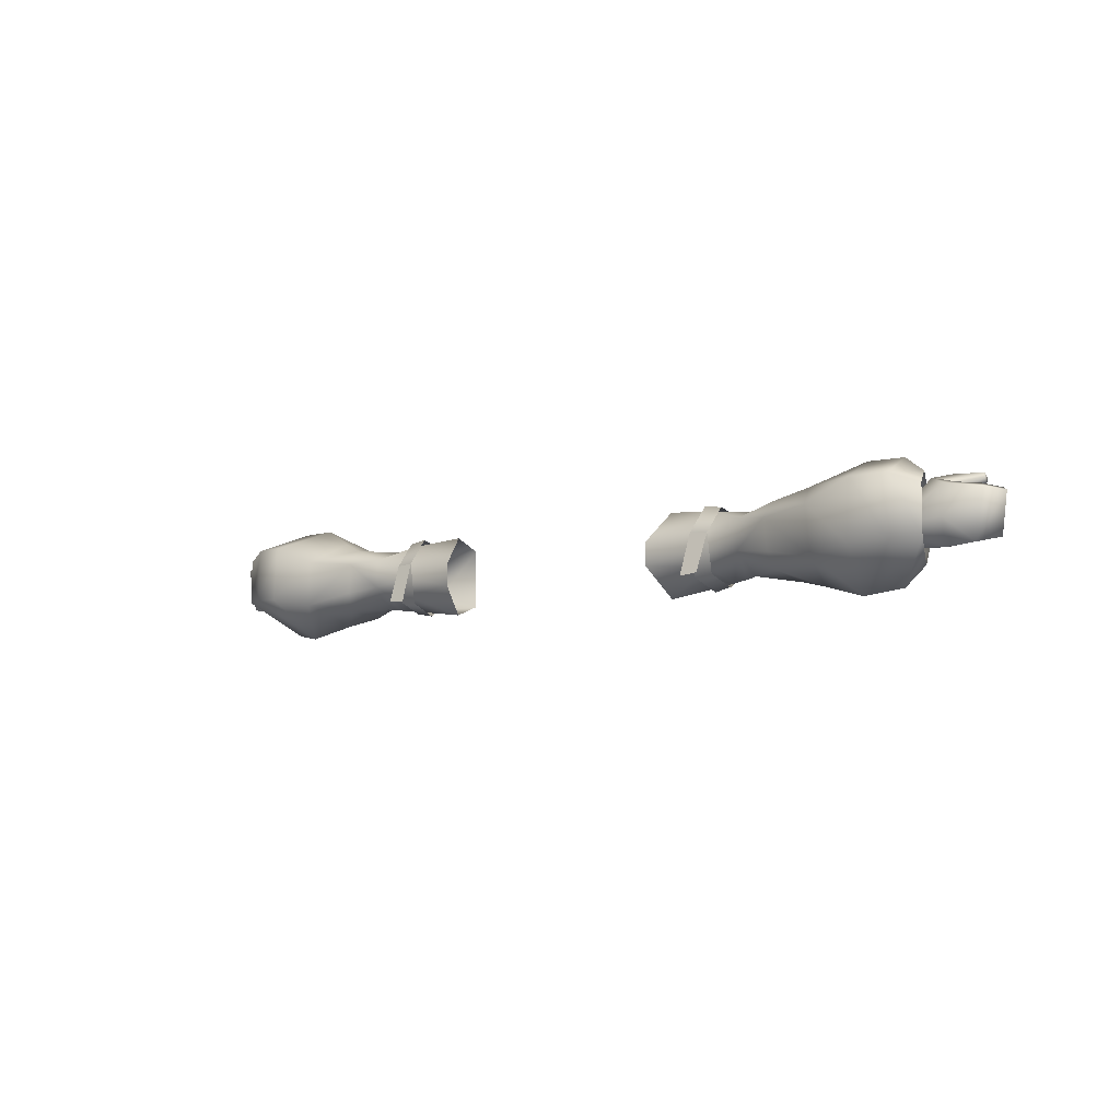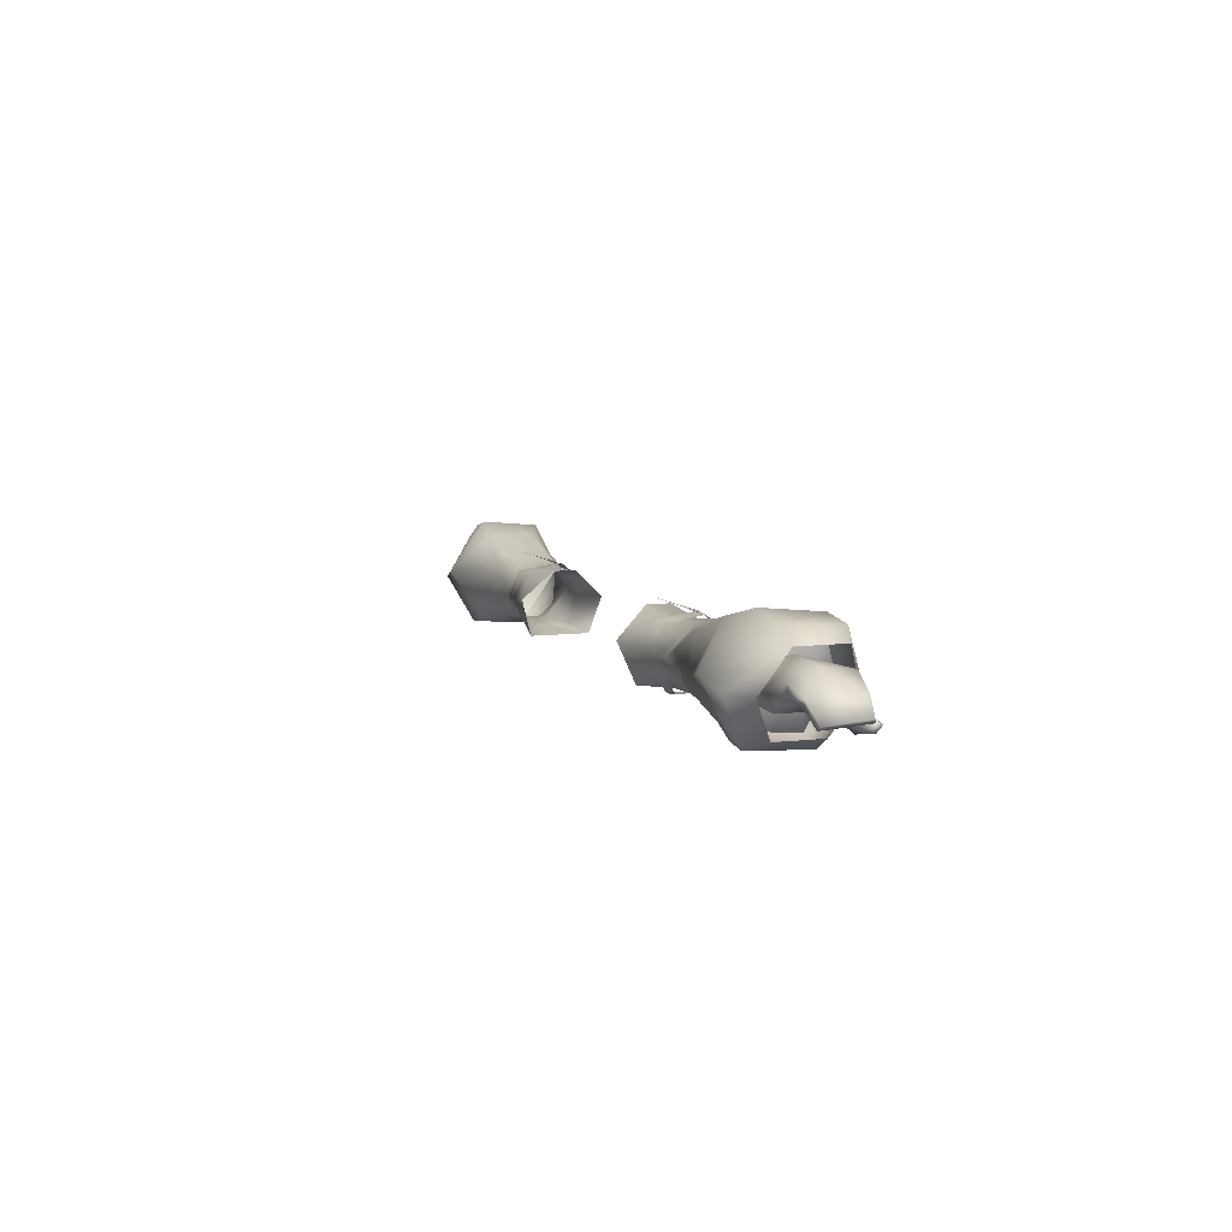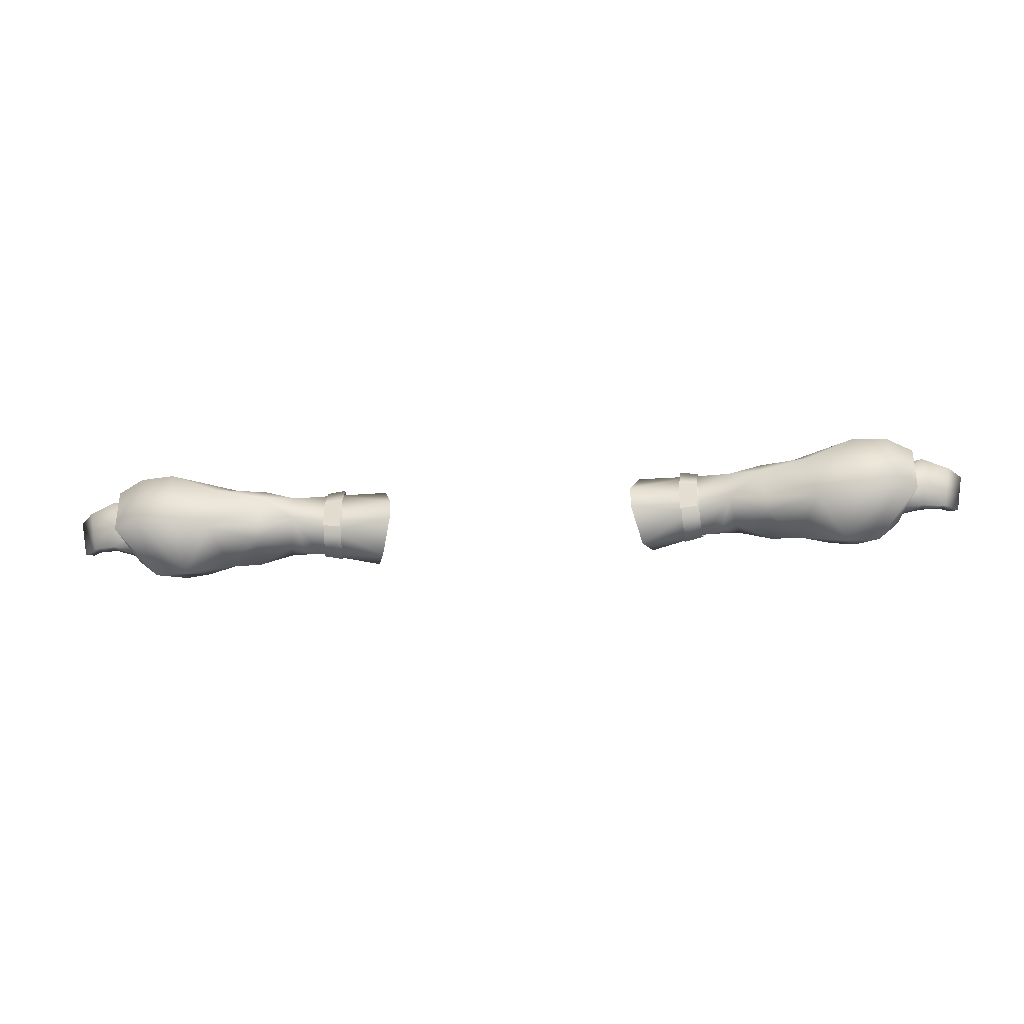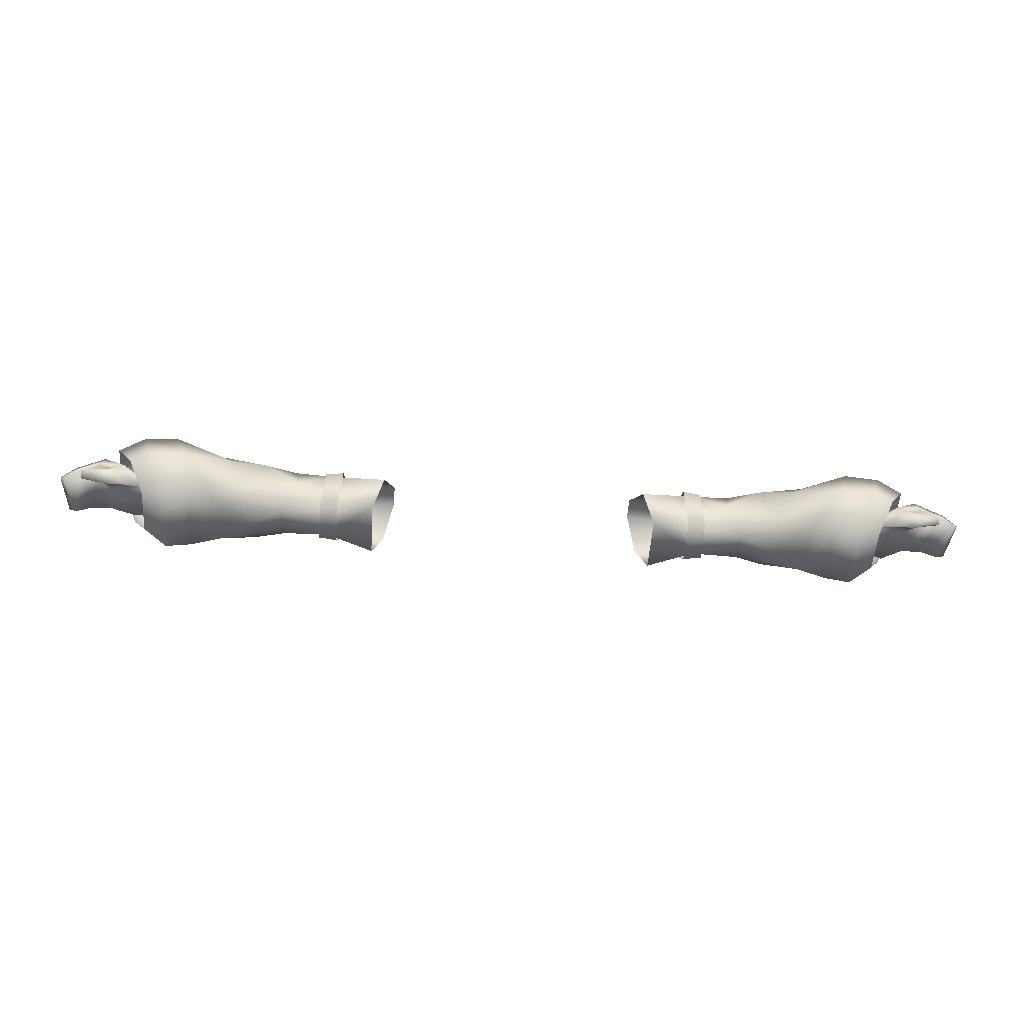
<metadata>
{"format":"obj","ext":"obj","renderer":"f3d","projection":"perspective","resolution":1024,"background":"white","views":[{"elev":-7.0,"azim":-139.1,"up":"+Z"},{"elev":7.8,"azim":-109.3,"up":"+Y"},{"elev":-33.1,"azim":-174.5,"up":"+Z"},{"elev":-52.9,"azim":-3.9,"up":"+Y"}]}
</metadata>
<code>
g mesh00
v 78.1 40.74 -1.281
v 74.91 41.1 -1.598
v 78.35 40.18 3.85
v 71.72 41.47 -1.915
v 77.58 38.89 -5.654
v 69.95 36.65 -4.952
v 72.76 34.83 -6
v 70.24 33.5 -4.163
v 70.33 36.6 2.137
v 62.5 39.36 -2.239
v 62.09 36.43 1.86
v 69.1 36.27 -10.98
v 76.31 43.23 -4.346
v 72.76 36.13 -7.752
v 69.1 36.27 -10.98
v 71.7 45.46 -4.387
v 76.31 43.23 -4.346
v 71.61 44.96 5.587
v 76.31 43.23 3.847
v 72.76 36.13 6.819
v 62.09 36.43 1.86
v 62.13 32.99 -1.255
v 62.53 34.19 -4.989
v 70.24 33.5 -4.163
v 70.49 33.57 2.624
v 70.24 33.5 -4.163
v 72.76 34.83 -6
v 70.49 33.57 2.624
v 75.78 35.83 -0.2807
v 77.33 33.3 3.129
v 71.72 41.47 -1.915
v 69.95 36.65 -4.952
v 62.68 37.16 -5.506
v 70.24 33.5 -4.163
v 62.53 34.19 -4.989
v 78.1 40.74 -1.281
v 77.58 38.89 -5.654
v 74.91 41.1 -1.598
v 71.72 41.47 -1.915
v 78.35 40.18 3.85
v 70.33 36.6 2.137
v 74.14 36.36 5.483
v 70.49 33.57 2.624
v 73.42 32.46 3.885
v 77.33 33.3 3.129
f 1 2 3
f 4 5 6
f 6 5 7
f 6 7 8
f 9 10 11
f 12 13 14
f 15 16 17
f 17 16 18
f 17 18 19
f 19 18 20
f 21 22 9
f 23 24 22
f 22 24 25
f 22 25 9
f 26 27 28
f 28 27 29
f 28 29 30
f 9 31 10
f 10 31 32
f 10 32 33
f 33 32 34
f 33 34 35
f 36 37 38
f 38 37 39
f 38 39 40
f 40 39 41
f 40 41 42
f 42 41 43
f 42 43 44
f 44 43 45
v 73.42 32.46 3.885
v 76.59 34.14 6.078
v 74.14 36.36 5.483
v 76.16 31.34 4.514
v 81.53 33.45 5.908
v 81.48 32.36 4.941
v 85.15 34.51 3.12
v 86.07 35.2 2.546
v 82.54 36.27 3.828
v 83.56 37.71 3.106
v 84.7 34.36 -4.26
v 81.87 37.36 -5.057
v 83.32 33.61 -4.029
v 80.82 35.95 -4.794
v 77.27 36.86 -5.365
v 75.78 35.83 -0.2807
v 72.76 34.83 -6
v 81.55 33.01 4.262
v 81.6 33.97 4.981
v 81.53 33.45 5.908
v 77.33 33.3 3.129
v 76.43 35.71 4.655
v 81.6 33.97 4.981
v 72.76 34.83 -6
v 77.58 38.89 -5.654
v 77.27 36.86 -5.365
v 79 37.58 4.227
v 85.15 34.51 3.12
v 83.32 33.61 -4.029
v 79 37.58 4.227
v 82.54 36.27 3.828
v 80.82 35.95 -4.794
v 85.15 34.51 3.12
v 83.32 33.61 -4.029
v 81.6 33.97 4.981
v 76.43 35.71 4.655
v 78.35 40.18 3.85
v 78.1 40.74 -1.281
f 46 47 48
f 47 49 50
f 50 49 51
f 52 53 54
f 55 56 57
f 57 56 58
f 57 58 59
f 60 61 62
f 63 64 65
f 47 46 49
f 49 46 66
f 49 66 51
f 67 68 63
f 69 70 71
f 72 54 55
f 55 54 53
f 55 53 56
f 56 53 73
f 56 73 74
f 65 51 63
f 63 51 66
f 63 66 67
f 67 66 61
f 67 61 75
f 75 61 60
f 75 60 76
f 76 60 77
f 76 77 78
f 78 77 79
f 50 80 47
f 47 80 81
f 47 81 48
f 48 81 72
f 48 72 82
f 82 72 55
f 82 55 83
f 83 55 57
f 83 57 70
f 70 57 59
f 70 59 71
v -70.49 33.57 2.624
v -73.42 32.46 3.885
v -77.33 33.3 3.129
v -78.1 40.74 -1.281
v -78.35 40.18 3.85
v -74.91 41.1 -1.598
v -62.53 34.19 -4.989
v -62.13 32.99 -1.255
v -70.24 33.5 -4.163
v -70.24 33.5 -4.163
v -72.76 34.83 -5.067
v -69.95 36.65 -4.952
v -77.58 38.89 -5.654
v -71.72 41.47 -1.915
v -62.09 36.43 1.86
v -70.33 36.6 2.137
v -70.49 33.57 2.624
v -72.76 36.13 6.819
v -71.61 44.96 5.587
v -76.31 43.23 3.847
v -76.31 43.23 -4.346
v -62.53 34.19 -4.989
v -70.24 33.5 -4.163
v -62.68 37.16 -5.506
v -77.33 33.3 3.129
v -75.78 35.83 -0.2807
v -70.49 33.57 2.624
v -72.76 34.83 -5.067
v -70.24 33.5 -4.163
v -71.61 44.96 5.587
v -71.7 45.46 -4.387
v -69.1 36.27 -10.98
v -72.76 36.13 -7.752
v -73.42 32.46 3.885
v -70.49 33.57 2.624
v -74.14 36.36 5.483
v -70.33 36.6 2.137
v -78.35 40.18 3.85
v -71.72 41.47 -1.915
v -74.91 41.1 -1.598
v -77.58 38.89 -5.654
v -78.1 40.74 -1.281
v -69.95 36.65 -4.952
v -71.72 41.47 -1.915
v -62.5 39.36 -2.239
v -62.09 36.43 1.86
f 84 85 86
f 87 88 89
f 90 91 92
f 93 94 95
f 95 94 96
f 95 96 97
f 98 99 91
f 91 99 100
f 91 100 92
f 101 102 103
f 103 102 104
f 105 106 107
f 108 109 110
f 110 109 111
f 110 111 112
f 113 114 104
f 104 114 115
f 104 115 116
f 117 118 119
f 119 118 120
f 119 120 121
f 121 120 122
f 121 122 123
f 123 122 124
f 123 124 125
f 106 126 107
f 107 126 127
f 107 127 128
f 128 127 99
f 128 99 129
v -60.81 28.58 -6.609
v -65.54 27.88 -6.8
v -62.84 38.07 -11.99
v -66.91 44.09 4.502
v -67.08 44.27 -4.149
v -69.21 35.77 -0.2913
v -62.84 37.83 -9.13
v -63.62 30.08 -5.46
v -63.45 29.33 3.191
v -62.21 37.18 8.172
v -72.76 36.13 6.819
v -69.71 29.68 3.847
v -65.45 27.38 4.23
v -69.71 29.68 -4.346
v -65.54 27.88 -6.8
v -71.7 45.46 -4.387
v -71.61 44.96 5.587
v -65.37 45.85 5.496
v -68.92 35.28 9.418
v -62.21 35.21 9.557
v -60.64 27.88 5.098
v -60.81 28.58 -6.609
v -69.71 29.68 -4.346
v -72.76 36.13 -7.752
v -69.1 36.27 -10.98
v -65.34 46.84 -4.662
f 130 131 132
f 133 134 135
f 135 134 136
f 135 136 137
f 137 138 135
f 135 138 139
f 135 139 133
f 140 141 142
f 142 141 143
f 142 143 144
f 145 146 147
f 147 146 148
f 147 148 149
f 149 148 150
f 146 140 148
f 148 140 142
f 148 142 150
f 150 142 144
f 150 144 151
f 152 153 131
f 131 153 154
f 131 154 132
f 132 154 145
f 132 145 155
f 155 145 147
v -77.33 33.3 3.129
v -81.6 33.97 4.981
v -76.43 35.71 4.655
v -78.35 40.18 3.85
v -79 37.58 4.227
v -74.14 36.36 5.483
v -80.82 35.95 -4.794
v -83.32 33.61 -4.029
v -84.7 34.36 -4.26
v -81.87 37.36 -5.057
v -86.07 35.2 2.546
v -83.56 37.71 3.106
v -85.15 34.51 3.12
v -82.54 36.27 3.828
v -75.78 35.83 -0.2807
v -79 37.58 4.227
v -81.53 33.45 5.908
v -81.6 33.97 4.981
v -81.48 32.36 4.941
v -81.55 33.01 4.262
v -77.27 36.86 -5.365
v -83.32 33.61 -4.029
v -85.15 34.51 3.12
v -72.76 34.83 -5.067
v -77.58 38.89 -5.654
v -78.1 40.74 -1.281
v -76.43 35.71 4.655
v -76.59 34.14 6.078
v -73.42 32.46 3.885
v -76.16 31.34 4.514
v -72.76 34.83 -5.067
v -77.27 36.86 -5.365
v -80.82 35.95 -4.794
v -82.54 36.27 3.828
v -83.32 33.61 -4.029
v -85.15 34.51 3.12
v -81.53 33.45 5.908
v -81.6 33.97 4.981
f 156 157 158
f 159 160 161
f 162 163 164
f 165 166 167
f 167 166 168
f 167 168 169
f 156 158 170
f 170 158 171
f 172 173 174
f 174 173 175
f 176 162 165
f 165 162 164
f 165 164 166
f 166 164 177
f 166 177 178
f 179 176 180
f 180 176 165
f 180 165 181
f 181 165 167
f 181 167 159
f 159 167 169
f 159 169 160
f 160 182 161
f 161 182 183
f 161 183 184
f 184 183 185
f 184 185 156
f 186 170 187
f 187 170 171
f 187 171 188
f 188 171 189
f 188 189 190
f 190 189 191
f 157 156 175
f 175 156 185
f 175 185 174
f 174 185 183
f 174 183 192
f 192 183 182
f 192 182 193
v 65.54 27.88 -6.8
v 72.76 36.13 -7.752
v 69.71 29.68 -4.346
v 69.1 36.27 -10.98
v 62.84 38.07 -11.99
v 71.7 45.46 -4.387
v 63.62 30.08 -5.46
v 62.84 37.83 -9.13
v 69.21 35.77 -0.2913
v 67.08 44.83 -4.149
v 66.91 44.09 4.502
v 62.21 37.18 8.172
v 63.45 29.33 3.191
v 60.81 28.58 -6.609
v 65.34 46.84 -4.662
v 65.37 45.85 5.496
v 71.61 44.96 5.587
v 68.92 35.28 9.418
v 72.76 36.13 6.819
v 65.45 27.38 4.23
v 69.71 29.68 3.847
v 65.54 27.88 -6.8
v 69.71 29.68 -4.346
v 62.21 35.21 9.557
v 60.64 27.88 5.098
v 60.81 28.58 -6.609
f 194 195 196
f 197 198 199
f 200 201 202
f 202 201 203
f 202 203 204
f 204 205 202
f 202 205 206
f 202 206 200
f 195 194 197
f 197 194 207
f 197 207 198
f 198 208 199
f 199 208 209
f 199 209 210
f 210 209 211
f 210 211 212
f 212 211 213
f 212 213 214
f 214 213 215
f 214 215 216
f 209 217 211
f 211 217 218
f 211 218 213
f 213 218 219
f 213 219 215
v 32.73 38.16 5.066
v 35.73 41.87 0.01903
v 32.38 42.06 0.2185
v 35.73 41.87 0.01903
v 35.83 40.8 -6.721
v 32.38 42.06 0.2185
v 32.49 40.88 -7.086
v 35.83 40.8 -6.721
v 36.23 36.15 -8.552
v 32.49 40.88 -7.086
v 32.93 35.81 -9.135
v 36.23 36.15 -8.552
v 36.68 30.53 -4.85
v 32.93 35.81 -9.135
v 33.42 30.2 -5.042
v 36.68 30.53 -4.85
v 36.59 30.88 2.657
v 33.42 30.2 -5.042
v 33.32 30.65 3.029
v 36.05 38.3 4.498
v 33.32 30.65 3.029
v 36.59 30.88 2.657
v 35.73 41.87 0.01903
v 35.37 44.34 -6.721
v 32.38 42.06 0.2185
v 32.07 44.43 -7.086
f 220 221 222
f 223 224 225
f 225 224 226
f 227 228 229
f 229 228 230
f 231 232 233
f 233 232 234
f 235 236 237
f 237 236 238
f 221 220 239
f 239 220 240
f 239 240 241
f 242 243 244
f 244 243 245
v -36.05 38.3 4.498
v -32.38 42.06 0.2185
v -35.73 41.87 0.01903
v -32.38 42.06 0.2185
v -32.07 44.43 -7.086
v -35.73 41.87 0.01903
v -35.37 44.34 -6.721
v -32.38 42.06 0.2185
v -32.49 40.88 -7.086
v -35.73 41.87 0.01903
v -35.83 40.8 -6.721
v -33.42 30.2 -5.042
v -33.32 30.65 3.029
v -36.68 30.53 -4.85
v -36.59 30.88 2.657
v -32.93 35.81 -9.135
v -33.42 30.2 -5.042
v -36.23 36.15 -8.552
v -36.68 30.53 -4.85
v -32.73 38.16 5.066
v -36.59 30.88 2.657
v -33.32 30.65 3.029
v -32.49 40.88 -7.086
v -32.93 35.81 -9.135
v -35.83 40.8 -6.721
v -36.23 36.15 -8.552
f 246 247 248
f 249 250 251
f 251 250 252
f 253 254 255
f 255 254 256
f 257 258 259
f 259 258 260
f 261 262 263
f 263 262 264
f 247 246 265
f 265 246 266
f 265 266 267
f 268 269 270
f 270 269 271
v -43.65 31.88 -5.356
v -50.25 29.98 -2.269
v -49.97 30.93 -5.137
v -41.69 41.88 -3.491
v -42.57 38.11 -7.401
v -48.78 41.51 -7.115
v -47.93 40.82 3.982
v -56.86 45.2 2.18
v -53.39 38.61 5.928
v -34.59 40.61 -5.59
v -37.29 36.37 -8.005
v -41.69 41.88 -3.491
v -53.39 38.61 5.928
v -51.04 32.72 4.24
v -47.93 40.82 3.982
v -50.25 29.98 -2.269
v -43.65 31.88 -5.356
v -43.85 31.02 0.5518
v -48.78 41.51 -7.115
v -48.13 42.88 -4.22
v -41.69 41.88 -3.491
v -47.75 43.07 1.21
v -49.97 30.93 -5.137
v -49.36 34.27 -8.551
v -43.65 31.88 -5.356
v -42.57 38.11 -7.401
v -40.09 36.95 -7.681
v -41.89 41.89 1.727
v -47.93 40.82 3.982
v -41.02 36.34 3.558
v -51.04 32.72 4.24
v -43.85 31.02 0.5518
v -50.64 30.6 1.86
v -50.25 29.98 -2.269
v -42.57 38.11 -7.401
v -41.69 41.88 -3.491
v -37.29 36.37 -8.005
v -43.65 31.88 -5.356
v -34.49 31.09 -4.314
v -56.86 45.2 2.18
v -47.93 40.82 3.982
v -47.75 43.07 1.21
v -41.89 41.89 1.727
v -41.69 41.88 -3.491
v -34.33 41.25 -2.211
v -34.59 40.61 -5.59
f 272 273 274
f 275 276 277
f 278 279 280
f 281 282 283
f 284 285 286
f 287 288 289
f 290 291 292
f 292 291 293
f 294 295 296
f 296 295 297
f 296 297 298
f 299 300 301
f 301 300 302
f 301 302 303
f 303 302 304
f 303 304 305
f 306 307 298
f 298 307 308
f 298 308 309
f 309 308 310
f 309 310 289
f 311 312 313
f 313 312 314
f 313 314 315
f 315 314 316
f 315 316 317
v -56.67 29.13 4.925
v -62.21 35.21 9.557
v -60.64 27.88 5.098
v -42.57 38.11 -7.401
v -49.36 34.27 -8.551
v -48.78 41.51 -7.115
v -50.25 29.98 -2.269
v -55.32 29.03 -5.163
v -60.81 28.58 -6.609
v -56.86 45.2 2.18
v -47.75 43.07 1.21
v -57.55 44.78 -6.066
v -48.13 42.88 -4.22
v -54.61 36.16 -9.774
v -55.32 29.03 -5.163
v -49.97 30.93 -5.137
v -50.25 29.98 -2.269
v -50.64 30.6 1.86
v -51.04 32.72 4.24
v -53.39 38.61 5.928
v -65.37 45.85 5.496
v -65.34 46.84 -4.662
v -62.84 38.07 -11.99
v -60.81 28.58 -6.609
f 318 319 320
f 321 322 323
f 324 318 325
f 325 318 320
f 325 320 326
f 327 328 329
f 328 330 329
f 329 330 323
f 329 323 331
f 331 323 322
f 331 322 332
f 332 322 333
f 332 333 334
f 324 335 318
f 318 335 336
f 318 336 319
f 319 336 337
f 319 337 338
f 338 337 327
f 338 327 339
f 339 327 329
f 339 329 340
f 340 329 331
f 340 331 341
f 341 331 332
v 40.09 36.95 -7.681
v 37.29 36.37 -8.005
v 41.69 41.88 -3.491
v 34.59 40.61 -5.59
v 47.93 40.82 3.982
v 51.04 32.72 4.24
v 53.39 38.61 5.928
v 42.57 38.11 -7.401
v 49.36 34.27 -8.551
v 43.65 32.04 -5.356
v 43.65 32.04 -5.356
v 43.85 31.02 0.5518
v 34.49 31.09 -4.314
v 49.36 34.27 -8.551
v 49.97 30.93 -5.137
v 43.65 32.04 -5.356
v 50.25 29.98 -2.269
v 43.85 31.02 0.5518
v 47.75 43.07 1.21
v 48.13 42.88 -4.221
v 41.69 41.88 -3.491
v 50.25 29.98 -2.269
v 50.64 30.6 1.86
v 43.85 31.02 0.5518
v 51.04 32.72 4.24
v 41.02 36.34 3.558
v 47.93 40.82 3.982
v 41.89 41.41 1.727
v 34.49 31.09 -4.314
v 37.29 36.37 -8.005
v 43.65 32.04 -5.356
v 40.09 36.95 -7.681
v 42.57 38.11 -7.401
v 41.69 41.88 -3.491
v 48.78 41.51 -7.115
v 48.13 42.88 -4.221
v 53.39 38.61 5.928
v 56.86 45.2 2.18
v 47.75 43.07 1.21
v 41.69 41.88 -3.491
v 34.33 41.25 -2.211
v 34.59 40.61 -5.59
f 342 343 344
f 344 343 345
f 346 347 348
f 349 350 351
f 352 353 354
f 355 356 357
f 357 356 358
f 357 358 359
f 360 361 362
f 363 364 365
f 365 364 366
f 365 366 367
f 367 366 368
f 367 368 369
f 370 371 372
f 372 371 373
f 372 373 374
f 374 373 375
f 374 375 376
f 376 375 377
f 378 379 368
f 368 379 380
f 368 380 369
f 369 380 381
f 369 381 382
f 382 381 383
v 54.61 36.16 -9.774
v 60.81 28.58 -6.609
v 55.32 29.03 -5.163
v 60.64 27.88 5.098
v 62.21 35.21 9.557
v 56.67 29.13 4.925
v 48.78 41.51 -7.115
v 49.36 34.27 -8.551
v 42.57 38.11 -7.401
v 60.81 28.58 -6.609
v 55.32 29.03 -5.163
v 50.25 29.98 -2.269
v 57.55 44.78 -6.066
v 47.75 43.07 1.21
v 56.86 45.2 2.18
v 50.25 29.98 -2.269
v 49.97 30.93 -5.137
v 48.13 42.88 -4.221
v 62.84 38.07 -11.99
v 65.34 46.84 -4.662
v 65.37 45.85 5.496
v 53.39 38.61 5.928
v 51.04 32.72 4.24
v 50.64 30.6 1.86
f 384 385 386
f 387 388 389
f 390 391 392
f 393 387 394
f 394 387 389
f 394 389 395
f 396 397 398
f 399 400 386
f 386 400 391
f 386 391 384
f 384 391 390
f 384 390 396
f 396 390 401
f 396 401 397
f 385 384 402
f 402 384 396
f 402 396 403
f 403 396 398
f 403 398 404
f 404 398 405
f 404 405 388
f 388 405 406
f 388 406 389
f 389 406 407
f 389 407 395
v -37.29 36.37 -8.005
v -35.53 35.79 -8.158
v -34.49 31.09 -4.314
v -34.59 40.61 -5.59
v -43.85 31.02 0.5518
v -34.68 31.16 2.356
v -34.33 41.25 -2.211
v -41.89 41.89 1.727
v -35.02 38.38 3.907
v -41.02 36.34 3.558
v -34.68 31.16 2.356
v -43.85 31.02 0.5518
v -24.84 37.08 4.826
v -26.67 30.46 3.07
v -26.67 30.46 -7.412
v -24.84 37.08 -9.865
v -23.01 42 -4.473
v -23.01 42 -0.5266
v -24.84 37.08 4.826
f 408 409 410
f 409 408 411
f 412 410 413
f 414 415 416
f 416 415 417
f 416 417 418
f 418 417 419
f 420 413 421
f 421 413 410
f 421 410 422
f 422 410 409
f 422 409 423
f 423 409 411
f 423 411 424
f 424 411 414
f 424 414 425
f 425 414 416
f 425 416 426
f 426 416 418
v 37.29 36.37 -8.005
v 35.53 35.79 -8.158
v 34.59 40.61 -5.59
v 35.02 38.38 3.907
v 41.89 41.41 1.727
v 34.33 41.25 -2.211
v 26.67 30.46 3.07
v 34.68 31.16 2.356
v 24.84 37.08 4.826
v 34.49 31.09 -4.314
v 43.85 31.02 0.5518
v 41.02 36.34 3.558
v 34.68 31.16 2.356
v 43.85 31.02 0.5518
v 26.67 30.46 -7.412
v 24.84 37.08 -9.501
v 23.01 42 -4.473
v 23.01 42 -0.5266
v 24.84 37.08 4.826
f 427 428 429
f 430 431 432
f 433 434 435
f 434 436 437
f 428 427 436
f 431 430 438
f 438 430 439
f 438 439 440
f 434 433 436
f 436 433 441
f 436 441 428
f 428 441 442
f 428 442 429
f 429 442 443
f 429 443 432
f 432 443 444
f 432 444 430
f 430 444 445
f 430 445 439

</code>
